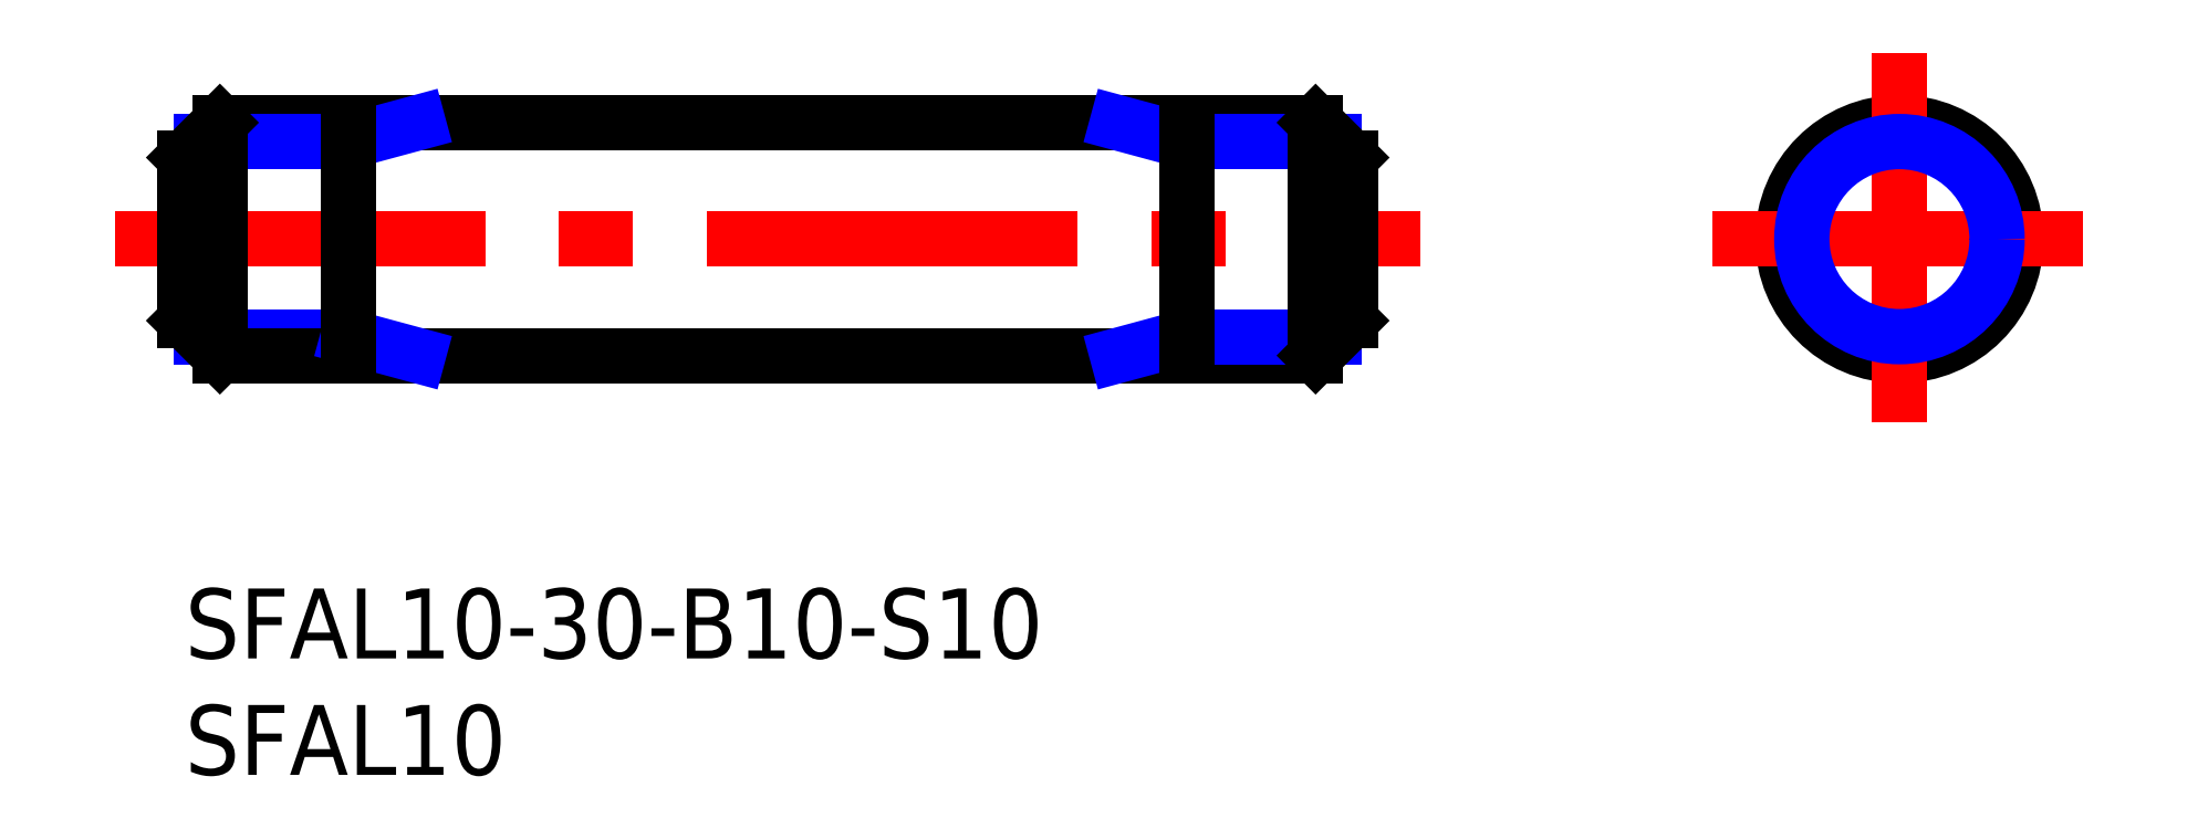
<metadata>
{"format":"dxf","ext":"dxf","renderer":"ezdxf+matplotlib","layout":"modelspace","background":"white","min_lineweight":24,"dpi":150}
</metadata>
<code>
0
SECTION
2
ENTITIES
0
INSERT
8
MSM_CONTINUOUS
2
*U6
10
0
20
0
30
0
0
INSERT
8
MSM_CONTINUOUS
2
*U7
10
0
20
0
30
0
0
LINE
8
MSM_CENTER
10
-3
20
15
30
0
11
53
21
15
31
0
0
CIRCLE
8
MSM_CONTINUOUS
10
73.54
20
15
30
0
40
5
0
LINE
8
MSM_CENTER
10
73.54
20
23
30
0
11
73.54
21
7
31
0
0
LINE
8
MSM_CENTER
10
65.54
20
15
30
0
11
81.54
21
15
31
0
0
LINE
8
MSM_NARROW
10
7
20
10.81
30
0
11
0.688
21
10.81
31
0
0
LINE
8
MSM_CONTINUOUS
10
48.5
20
10
30
0
11
1.5
21
10
31
0
0
LINE
8
MSM_CONTINUOUS
10
48.5
20
20
30
0
11
1.5
21
20
31
0
0
LINE
8
MSM_NARROW
10
7
20
19.19
30
0
11
0.688
21
19.19
31
0
0
LINE
8
MSM_CONTINUOUS
10
0
20
11.5
30
0
11
0
21
18.5
31
0
0
LINE
8
MSM_NARROW
10
7
20
19.19
30
0
11
10
21
20
31
0
0
LINE
8
MSM_NARROW
10
7
20
10.81
30
0
11
10
21
10
31
0
0
LINE
8
MSM_CONTINUOUS
10
1.5
20
20
30
0
11
0
21
18.5
31
0
0
LINE
8
MSM_CONTINUOUS
10
1.5
20
10
30
0
11
0
21
11.5
31
0
0
LINE
8
MSM_CONTINUOUS
10
1.5
20
20
30
0
11
1.5
21
10
31
0
0
LINE
8
MSM_NARROW
10
43
20
10.81
30
0
11
49.31
21
10.81
31
0
0
LINE
8
MSM_NARROW
10
43
20
19.19
30
0
11
49.31
21
19.19
31
0
0
LINE
8
MSM_CONTINUOUS
10
50
20
11.5
30
0
11
50
21
18.5
31
0
0
LINE
8
MSM_NARROW
10
43
20
19.19
30
0
11
40
21
20
31
0
0
LINE
8
MSM_NARROW
10
43
20
10.81
30
0
11
40
21
10
31
0
0
LINE
8
MSM_CONTINUOUS
10
48.5
20
20
30
0
11
50
21
18.5
31
0
0
LINE
8
MSM_CONTINUOUS
10
48.5
20
10
30
0
11
50
21
11.5
31
0
0
LINE
8
MSM_CONTINUOUS
10
48.5
20
20
30
0
11
48.5
21
10
31
0
0
CIRCLE
8
MSM_NARROW
10
73.54
20
15
30
0
40
4.188
0
LINE
8
MSM_CONTINUOUS
10
43
20
10
30
0
11
43
21
20
31
0
0
LINE
8
MSM_CONTINUOUS
10
7
20
10
30
0
11
7
21
20
31
0
0
ENDSEC
0
EOF

</code>
